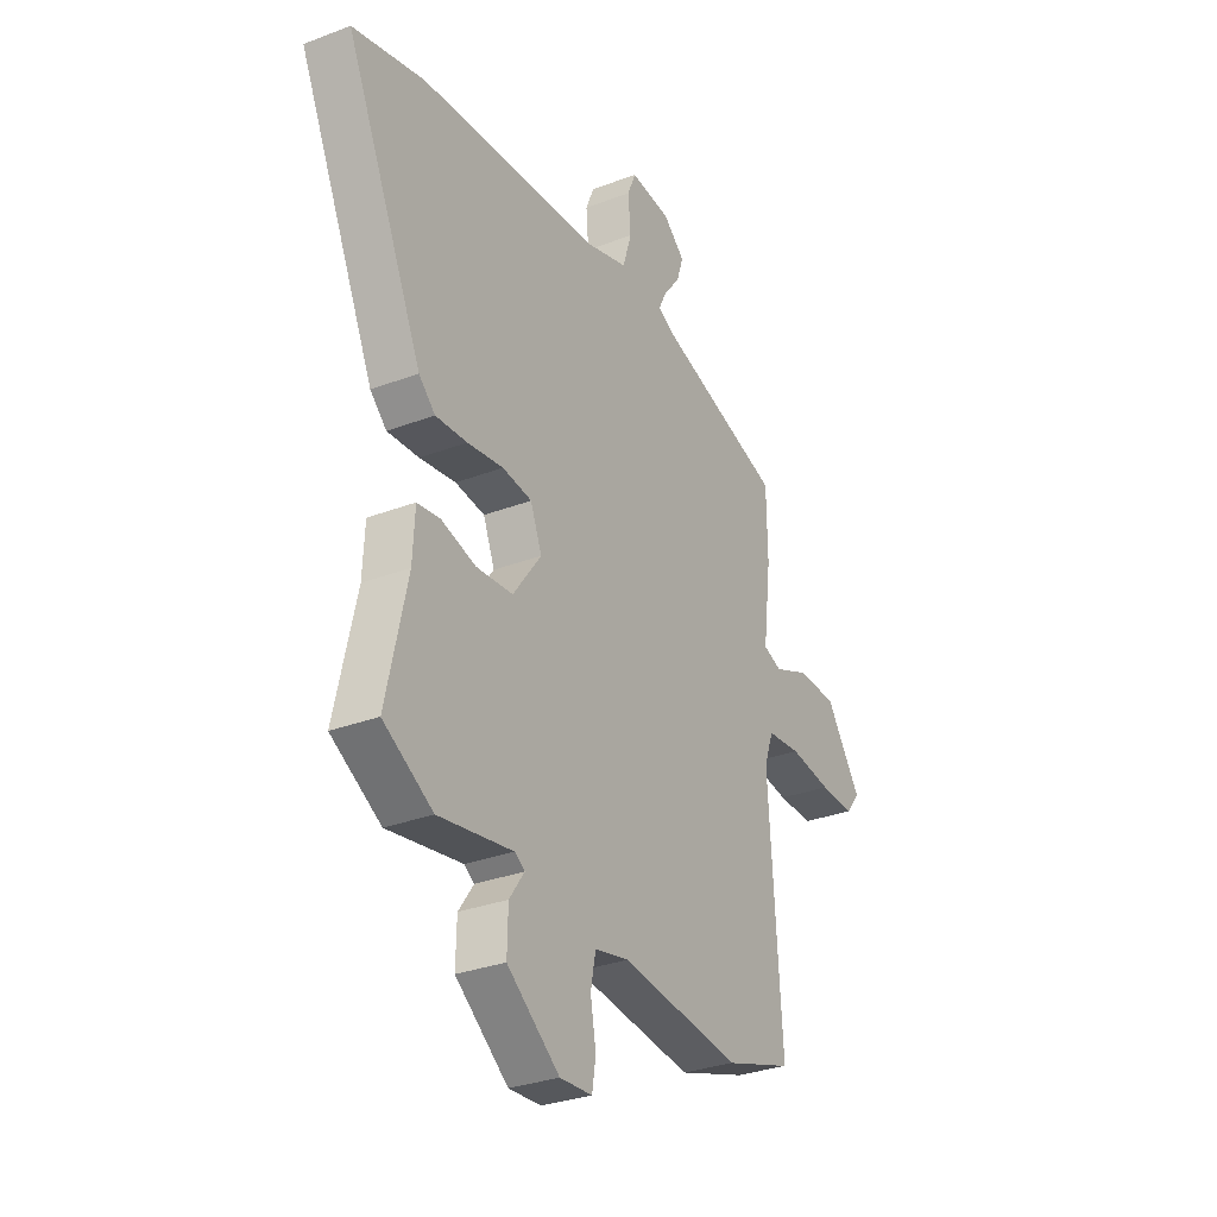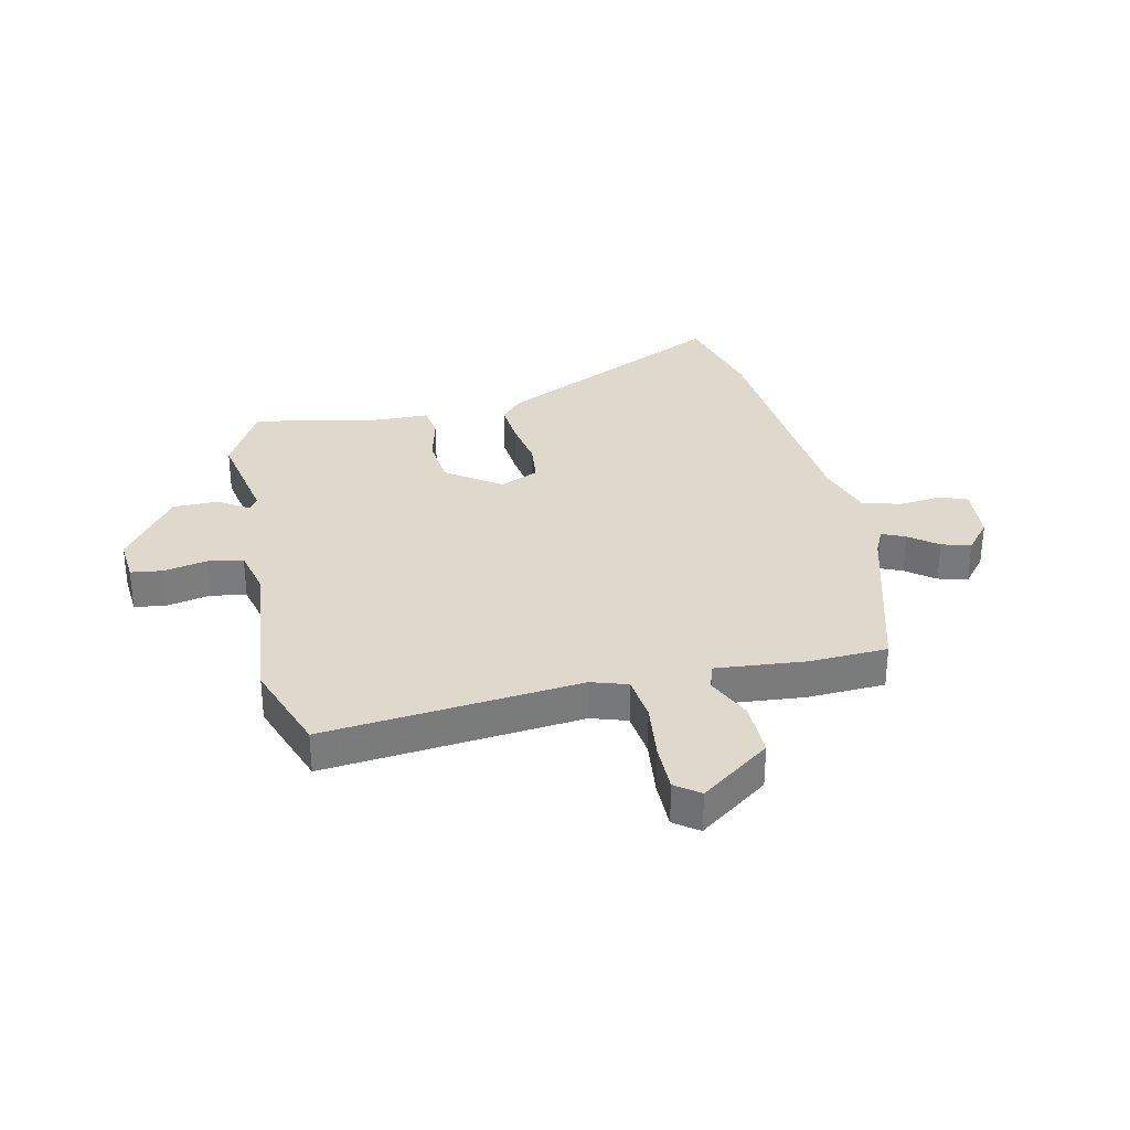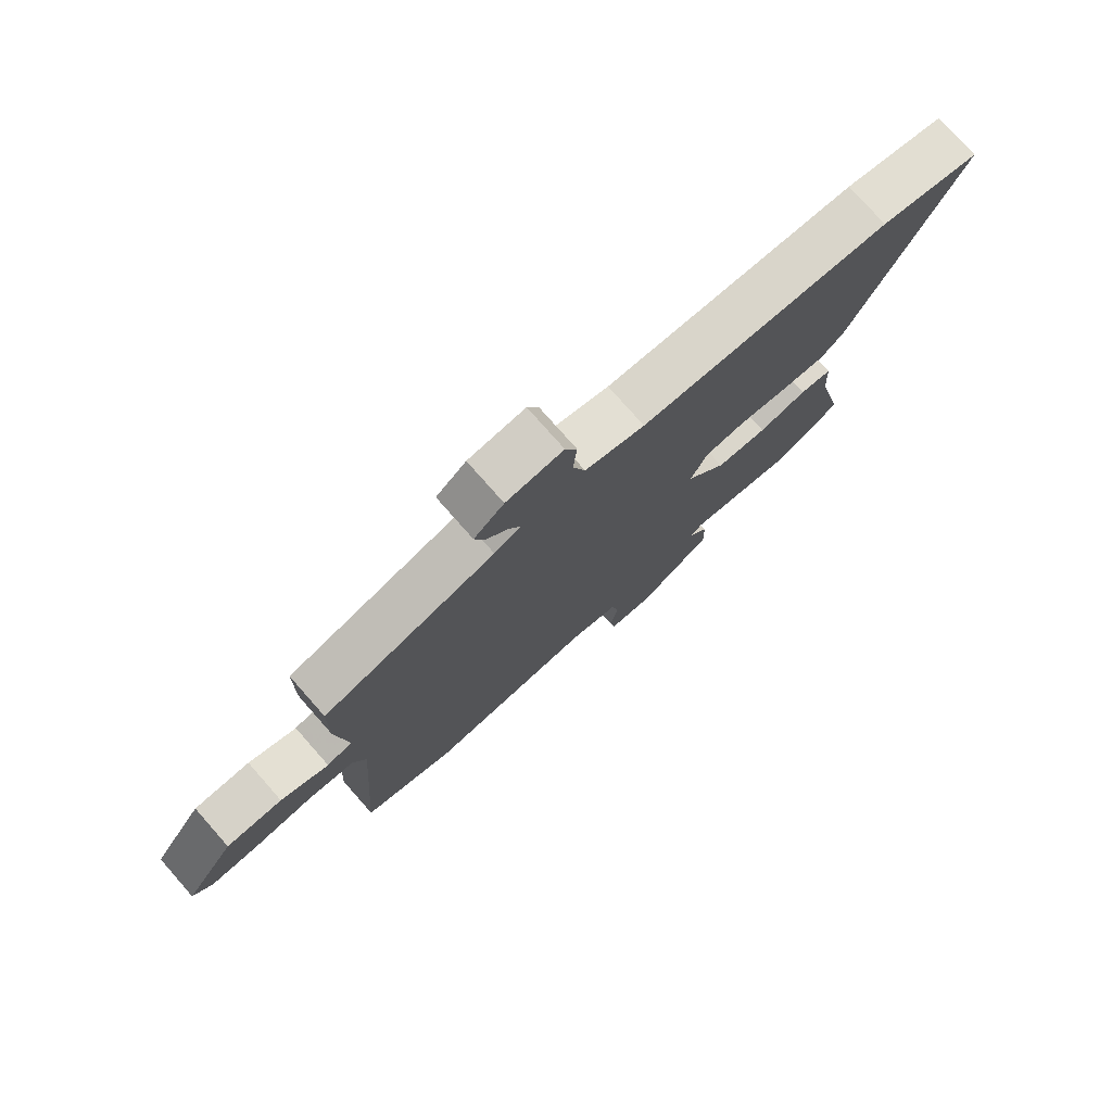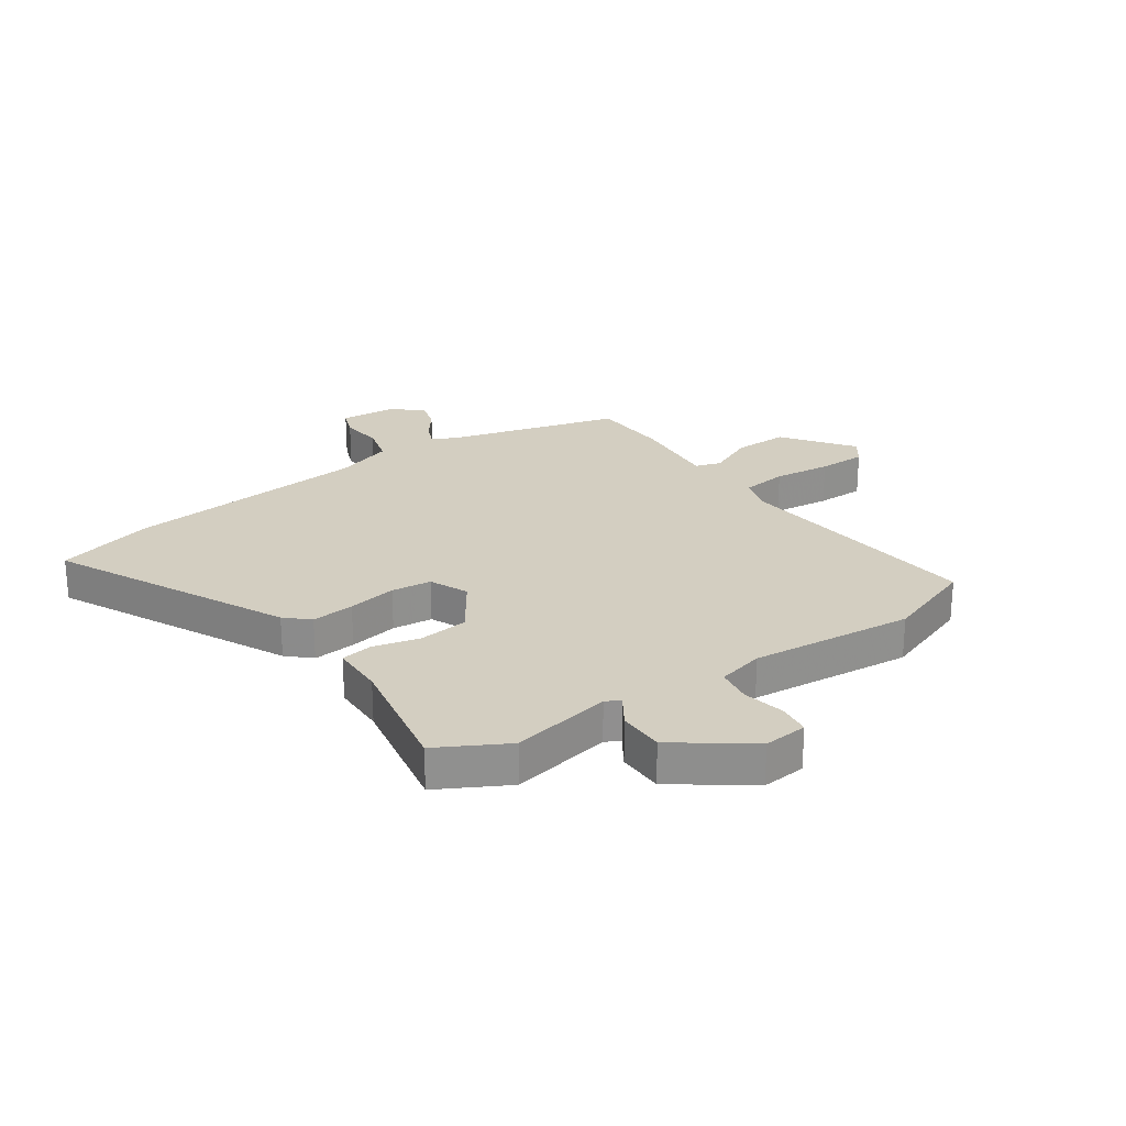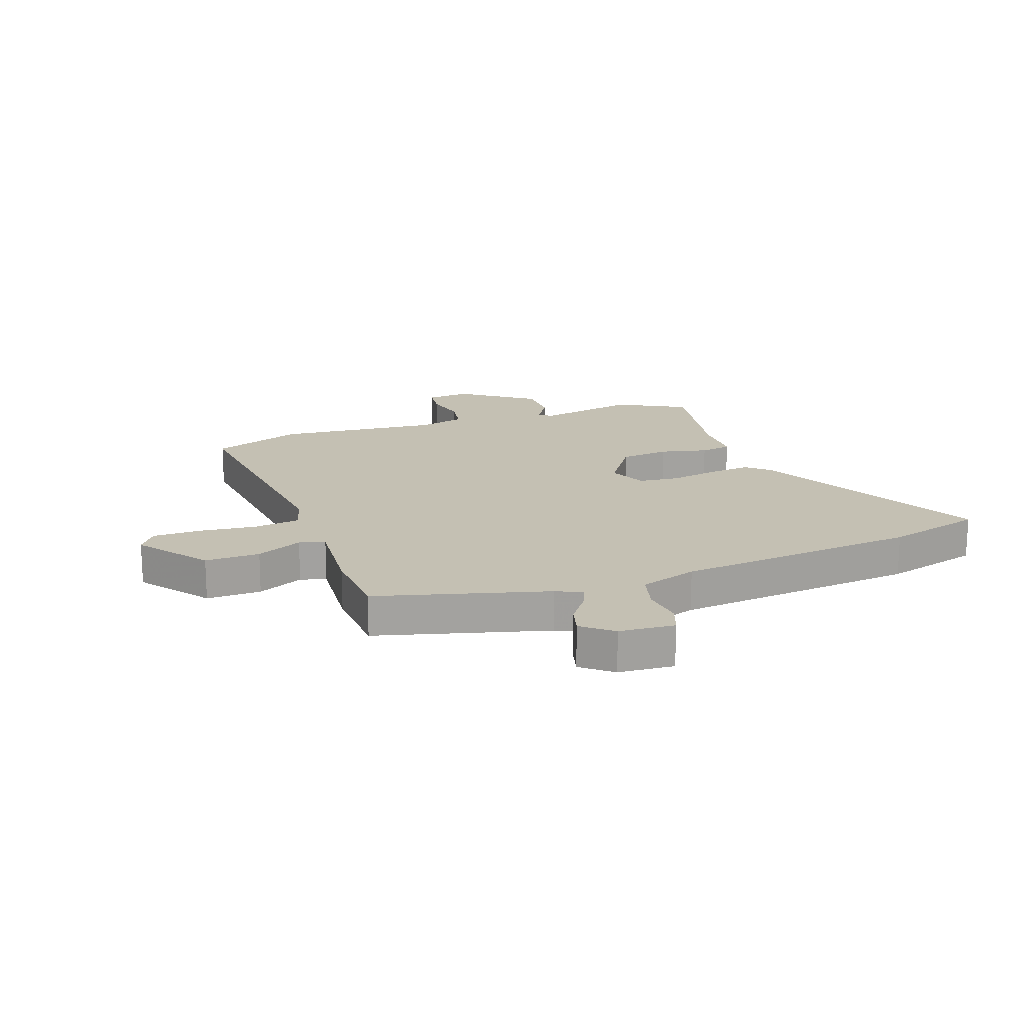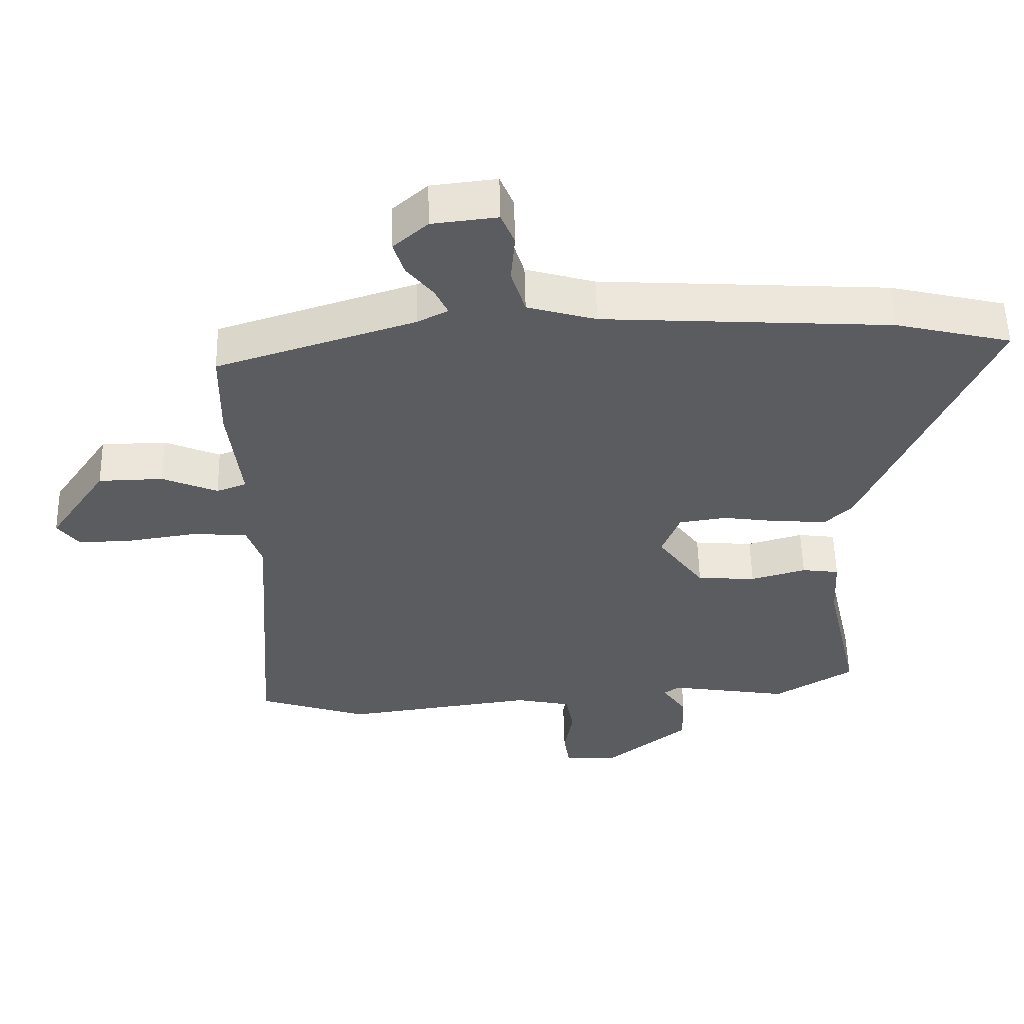
<metadata>
{"format":"obj","ext":"obj","renderer":"f3d","projection":"perspective","resolution":1024,"background":"white","views":[{"elev":-30.4,"azim":119.0,"up":"+Z"},{"elev":31.9,"azim":-104.2,"up":"+Y"},{"elev":77.1,"azim":-41.4,"up":"+Z"},{"elev":24.9,"azim":143.3,"up":"+Y"},{"elev":18.0,"azim":-22.0,"up":"+Y"},{"elev":54.7,"azim":-1.3,"up":"+Z"}]}
</metadata>
<code>
v -0.498 0.07 0.438
v -0.204 0.07 0.531
v -0.159 0.07 0.554
v -0.178 0.07 0.594
v -0.217 0.07 0.642
v -0.233 0.07 0.692
v -0.182 0.07 0.737
v -0.085 0.07 0.748
v -0.065 0.07 0.7
v -0.071 0.07 0.627
v -0.05 0.07 0.559
v 0.052 0.07 0.53
v 0.48 0.07 0.505
v 0.651 0.07 0.465
v 0.468 0.07 0.055
v 0.429 0.07 0.017
v 0.354 0.07 0.021
v 0.268 0.07 0.033
v 0.198 0.07 0.023
v 0.171 0.07 -0.045
v 0.239 0.07 -0.137
v 0.326 0.07 -0.143
v 0.408 0.07 -0.12
v 0.463 0.07 -0.127
v 0.468 0.07 -0.22
v 0.518 0.07 -0.44
v 0.4 0.07 -0.51
v 0.223 0.07 -0.482
v 0.199 0.07 -0.498
v 0.235 0.07 -0.549
v 0.237 0.07 -0.629
v 0.112 0.07 -0.727
v 0.035 0.07 -0.723
v 0.026 0.07 -0.668
v 0.039 0.07 -0.593
v 0.027 0.07 -0.531
v -0.055 0.07 -0.514
v -0.339 0.07 -0.552
v -0.501 0.07 -0.5
v -0.47 0.07 -0.053
v -0.492 0.07 0.009
v -0.572 0.07 0.016
v -0.672 0.07 0.001
v -0.756 0.07 -0.002
v -0.788 0.07 0.039
v -0.703 0.07 0.163
v -0.607 0.07 0.165
v -0.525 0.07 0.131
v -0.481 0.07 0.147
v -0.5 0.07 0.302
v -0.498 0 0.438
v -0.204 0 0.531
v -0.159 0 0.554
v -0.178 0 0.594
v -0.217 0 0.642
v -0.233 0 0.692
v -0.182 0 0.737
v -0.085 0 0.748
v -0.065 0 0.7
v -0.071 0 0.627
v -0.05 0 0.559
v 0.052 0 0.53
v 0.48 0 0.505
v 0.651 0 0.465
v 0.468 0 0.055
v 0.429 0 0.017
v 0.354 0 0.021
v 0.268 0 0.033
v 0.198 0 0.023
v 0.171 0 -0.045
v 0.239 0 -0.137
v 0.326 0 -0.143
v 0.408 0 -0.12
v 0.463 0 -0.127
v 0.468 0 -0.22
v 0.518 0 -0.44
v 0.4 0 -0.51
v 0.223 0 -0.482
v 0.199 0 -0.498
v 0.235 0 -0.549
v 0.237 0 -0.629
v 0.112 0 -0.727
v 0.035 0 -0.723
v 0.026 0 -0.668
v 0.039 0 -0.593
v 0.027 0 -0.531
v -0.055 0 -0.514
v -0.339 0 -0.552
v -0.501 0 -0.5
v -0.47 0 -0.053
v -0.492 0 0.009
v -0.572 0 0.016
v -0.672 0 0.001
v -0.756 0 -0.002
v -0.788 0 0.039
v -0.703 0 0.163
v -0.607 0 0.165
v -0.525 0 0.131
v -0.481 0 0.147
v -0.5 0 0.302
f 49 50 1 2
f 45 46 47 48
f 43 44 45 48
f 42 43 48 49
f 41 42 49 2
f 37 38 39 40
f 36 37 40 41
f 32 33 34 35
f 32 35 36
f 29 30 31 32
f 29 32 36
f 28 29 36 41
f 25 26 27 28
f 22 23 24 25
f 21 22 25 28
f 20 21 28 41
f 15 16 17 18
f 13 14 15 18
f 12 13 18 19
f 11 12 19 20
f 7 8 9 10
f 7 10 11
f 4 5 6 7
f 3 4 7 11
f 11 20 41
f 2 3 11 41
f 52 51 100 99
f 98 97 96 95
f 98 95 94 93
f 99 98 93 92
f 52 99 92 91
f 90 89 88 87
f 91 90 87 86
f 85 84 83 82
f 86 85 82
f 82 81 80 79
f 86 82 79
f 91 86 79 78
f 78 77 76 75
f 75 74 73 72
f 78 75 72 71
f 91 78 71 70
f 68 67 66 65
f 68 65 64 63
f 69 68 63 62
f 70 69 62 61
f 60 59 58 57
f 61 60 57
f 57 56 55 54
f 61 57 54 53
f 91 70 61
f 91 61 53 52
f 1 51 52 2
f 2 52 53 3
f 3 53 54 4
f 4 54 55 5
f 5 55 56 6
f 6 56 57 7
f 7 57 58 8
f 8 58 59 9
f 9 59 60 10
f 10 60 61 11
f 11 61 62 12
f 12 62 63 13
f 13 63 64 14
f 14 64 65 15
f 15 65 66 16
f 16 66 67 17
f 17 67 68 18
f 18 68 69 19
f 19 69 70 20
f 20 70 71 21
f 21 71 72 22
f 22 72 73 23
f 23 73 74 24
f 24 74 75 25
f 25 75 76 26
f 26 76 77 27
f 27 77 78 28
f 28 78 79 29
f 29 79 80 30
f 30 80 81 31
f 31 81 82 32
f 32 82 83 33
f 33 83 84 34
f 34 84 85 35
f 35 85 86 36
f 36 86 87 37
f 37 87 88 38
f 38 88 89 39
f 39 89 90 40
f 40 90 91 41
f 41 91 92 42
f 42 92 93 43
f 43 93 94 44
f 44 94 95 45
f 45 95 96 46
f 46 96 97 47
f 47 97 98 48
f 48 98 99 49
f 49 99 100 50
f 50 100 51 1

</code>
